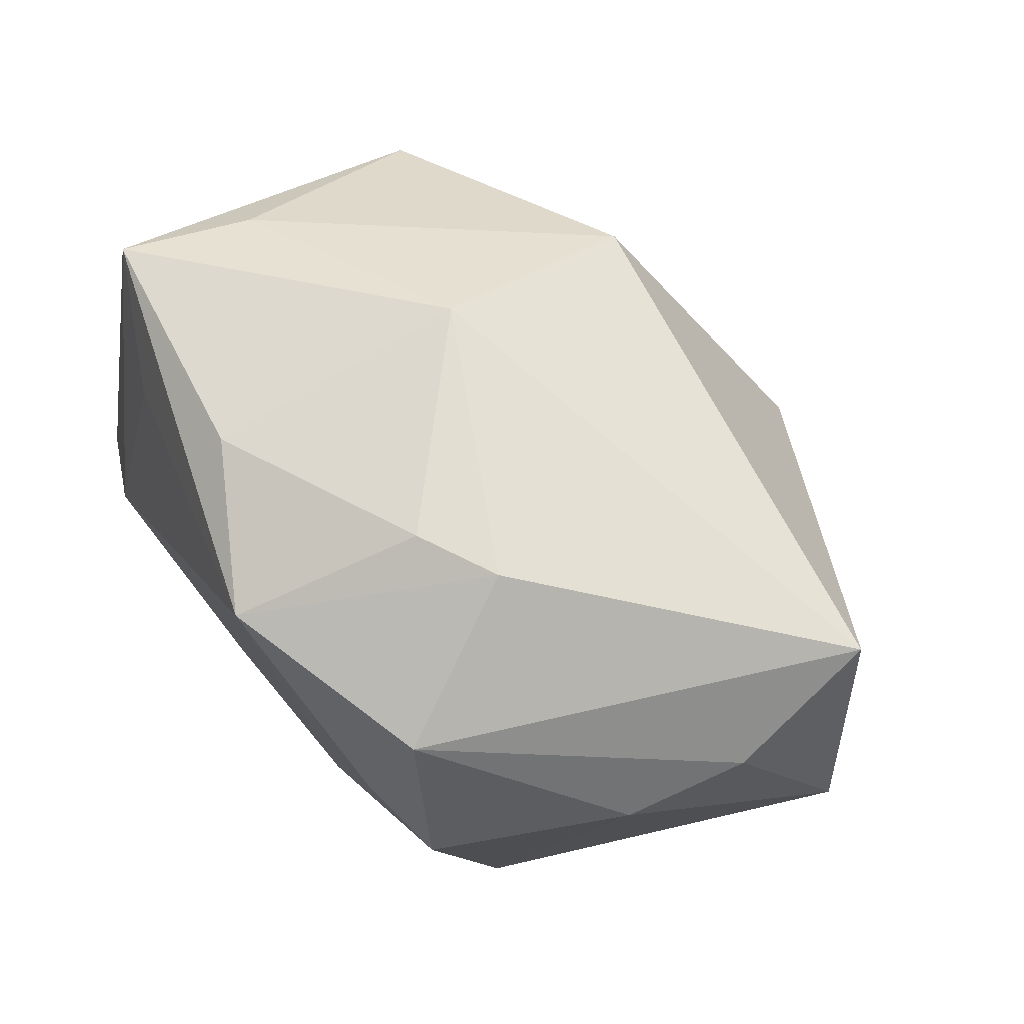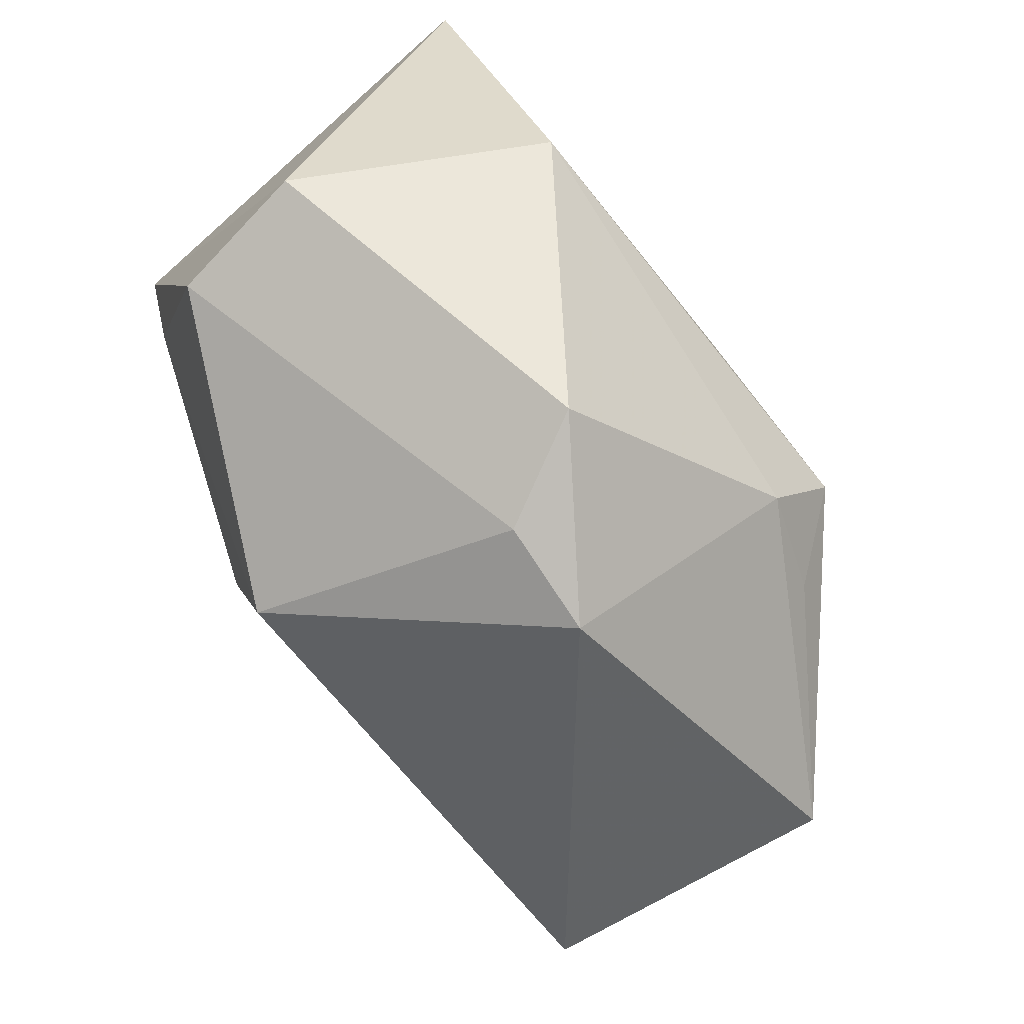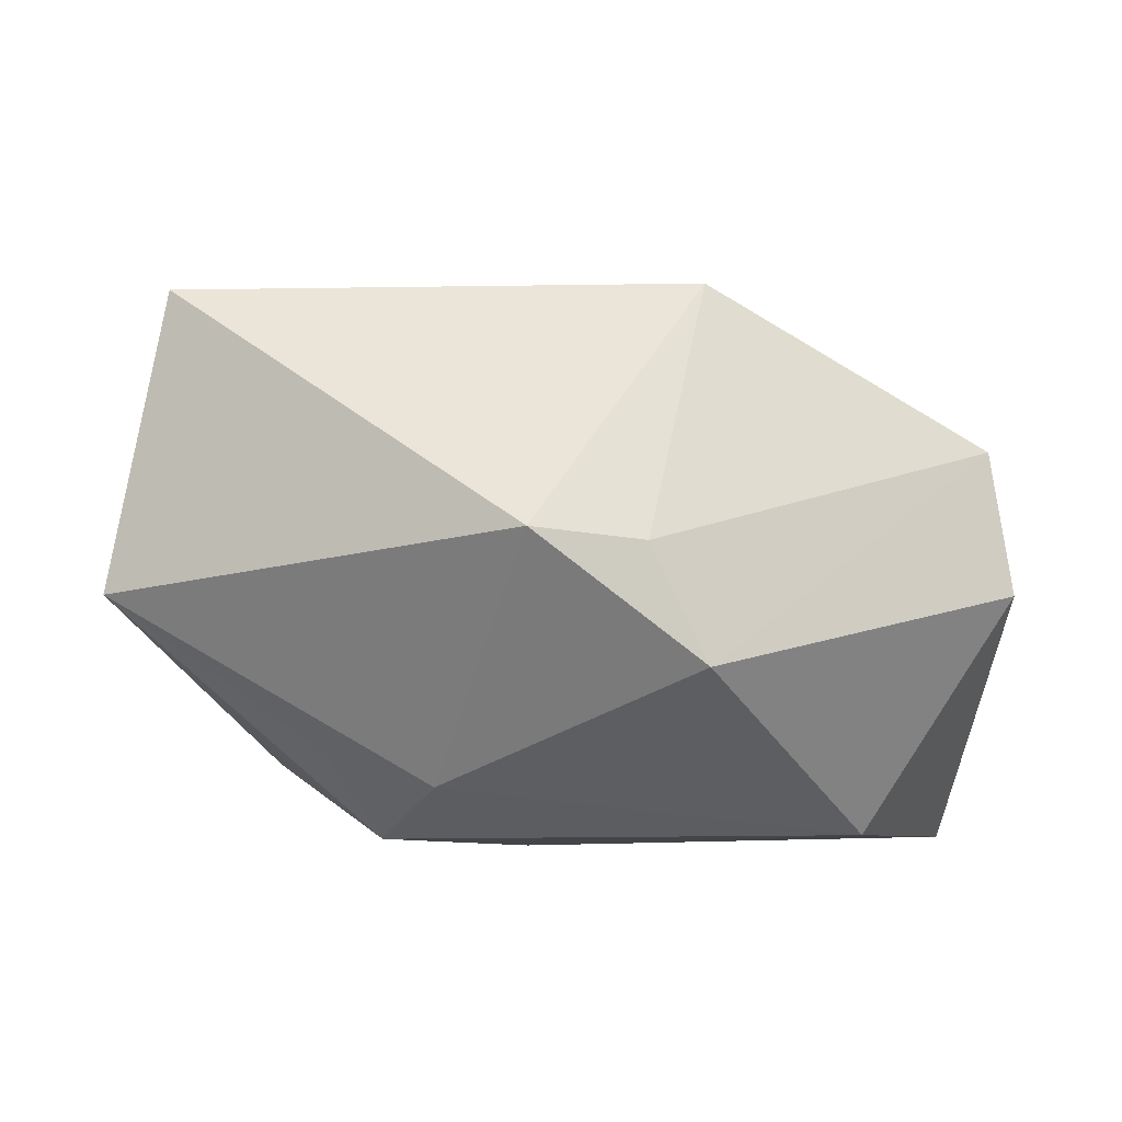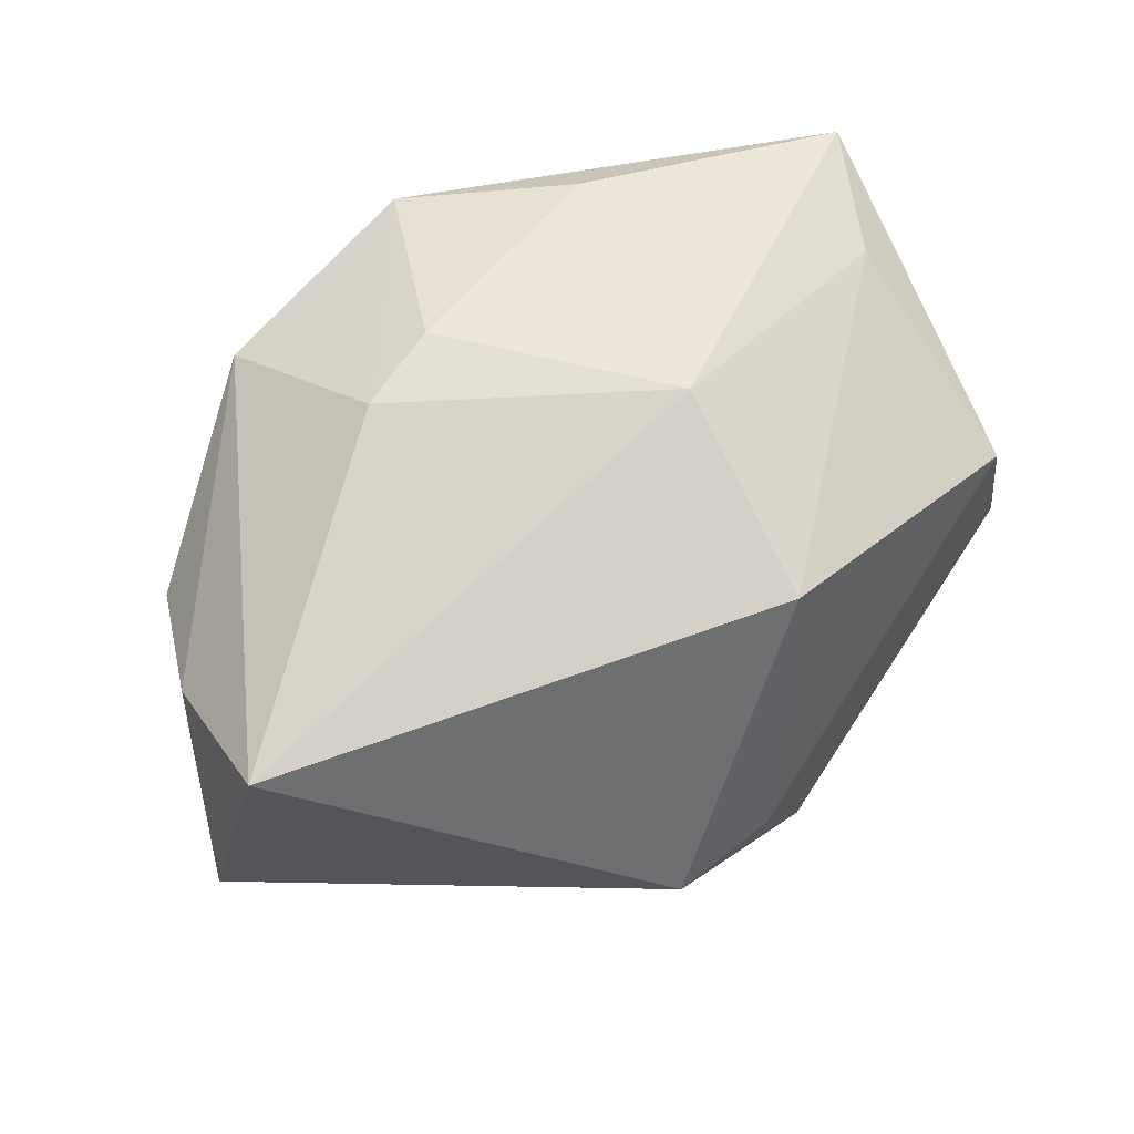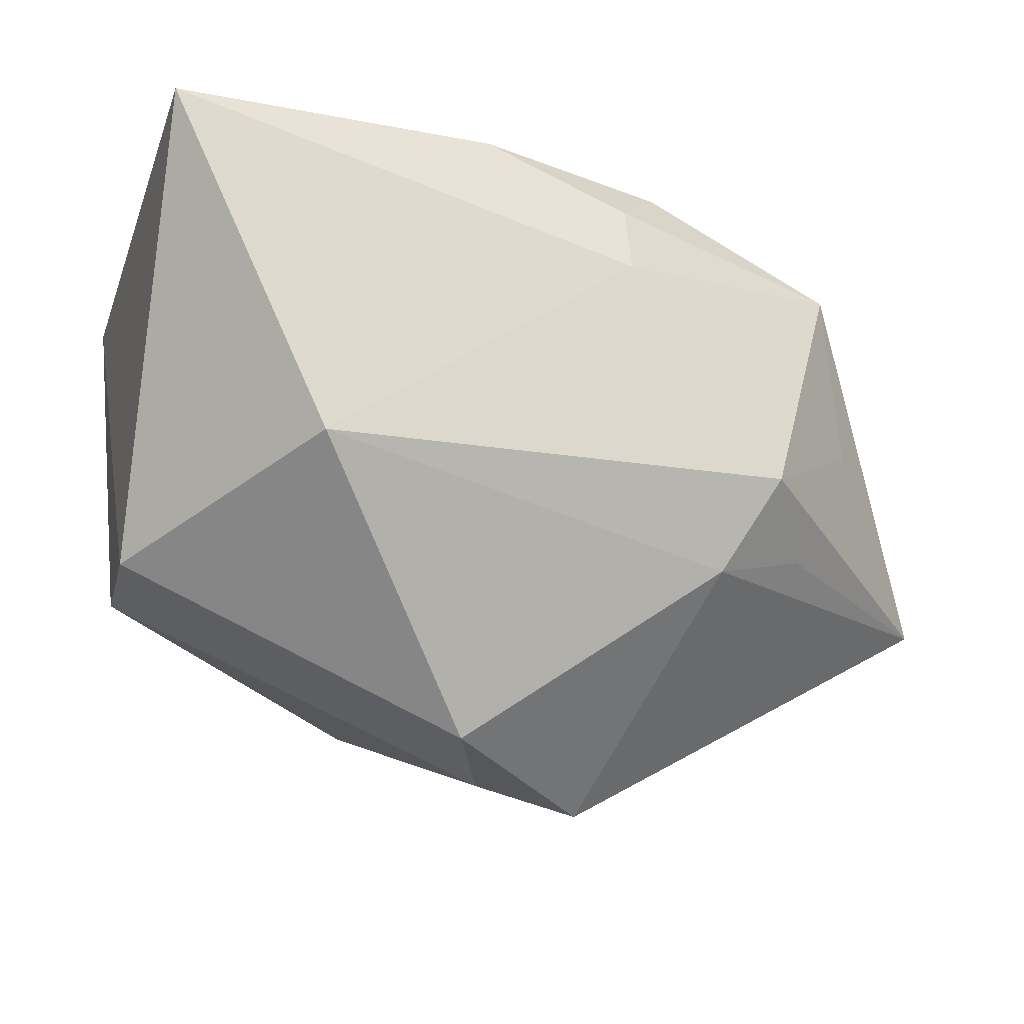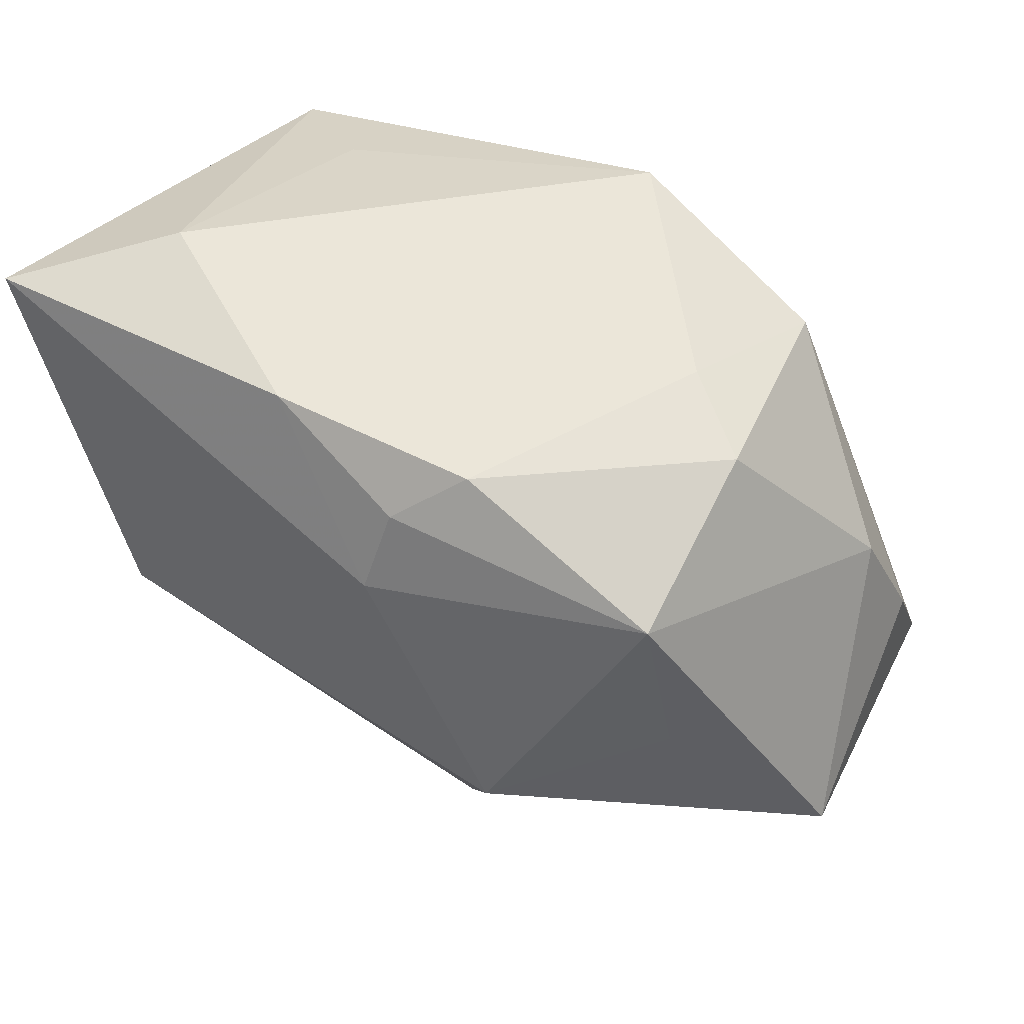
<metadata>
{"format":"obj","ext":"obj","renderer":"f3d","projection":"perspective","resolution":1024,"background":"white","views":[{"elev":67.9,"azim":-124.2,"up":"+Z"},{"elev":-73.9,"azim":128.0,"up":"+Y"},{"elev":-11.9,"azim":-3.8,"up":"+Z"},{"elev":65.9,"azim":-27.7,"up":"+Z"},{"elev":-18.6,"azim":158.7,"up":"+Y"},{"elev":51.2,"azim":-143.9,"up":"+Y"}]}
</metadata>
<code>
v -0.02034 0.01828 0.01632
v -0.03863 -0.01257 -0.004958
v -0.006802 -0.03066 -0.003082
v -0.02137 -0.01077 -0.01682
v 0.006577 0.0224 -0.01782
v 0.02133 -0.006694 -0.02259
v -0.009513 0.0212 -0.01512
v -0.005101 0.01749 -0.01918
v -0.03286 0.005783 0.00858
v 0.002116 -0.02881 -0.003595
v -0.02809 0.0005196 -0.01356
v 0.03356 0.02093 -0.02009
v 0.009371 0.01739 0.02032
v -0.004453 0.01127 -0.02196
v 0.02791 0.003823 0.0159
v 0.03102 -0.01348 0.007358
v 0.02162 0.01933 0.009946
v -0.02426 0.01977 -0.0004645
v -0.01686 -0.005964 -0.02306
v -0.01291 -0.01329 -0.01978
v 0.0327 -0.01333 -0.004297
v -0.03517 -0.003625 0.01229
v -0.01415 0.005929 0.02342
v 0.006701 -0.02706 -0.01251
v -0.003533 0.0242 0.01812
v -0.007778 0.009422 0.02342
v -0.03411 -0.0152 0.01897
v -0.01766 0.02162 0.003858
v 0.00737 -0.003917 0.02342
v 0.02312 0.0242 -0.01005
v 0.03154 0.01452 0.01606
v -0.02597 0.01433 -0.01472
v 0.007457 -0.02064 0.01861
f 27 2 3
f 33 27 3
f 25 31 17
f 3 24 10
f 10 24 16
f 10 33 3
f 16 33 10
f 16 24 21
f 12 31 21
f 21 31 16
f 16 31 15
f 15 33 16
f 25 17 30
f 30 31 12
f 30 17 31
f 18 7 32
f 12 21 6
f 6 21 24
f 12 6 14
f 14 6 19
f 14 19 32
f 2 32 11
f 11 19 2
f 32 19 11
f 3 2 20
f 20 24 3
f 20 6 24
f 19 6 20
f 27 33 29
f 29 15 31
f 33 15 29
f 13 31 25
f 25 26 13
f 13 29 31
f 26 29 13
f 25 7 28
f 7 18 28
f 25 28 1
f 1 28 18
f 9 32 2
f 9 18 32
f 9 1 18
f 12 14 5
f 5 30 12
f 5 7 25
f 25 30 5
f 2 19 4
f 4 20 2
f 19 20 4
f 27 29 23
f 23 29 26
f 23 1 27
f 23 26 25
f 25 1 23
f 2 27 22
f 22 9 2
f 27 1 22
f 1 9 22
f 7 5 8
f 8 5 14
f 32 7 8
f 8 14 32

</code>
